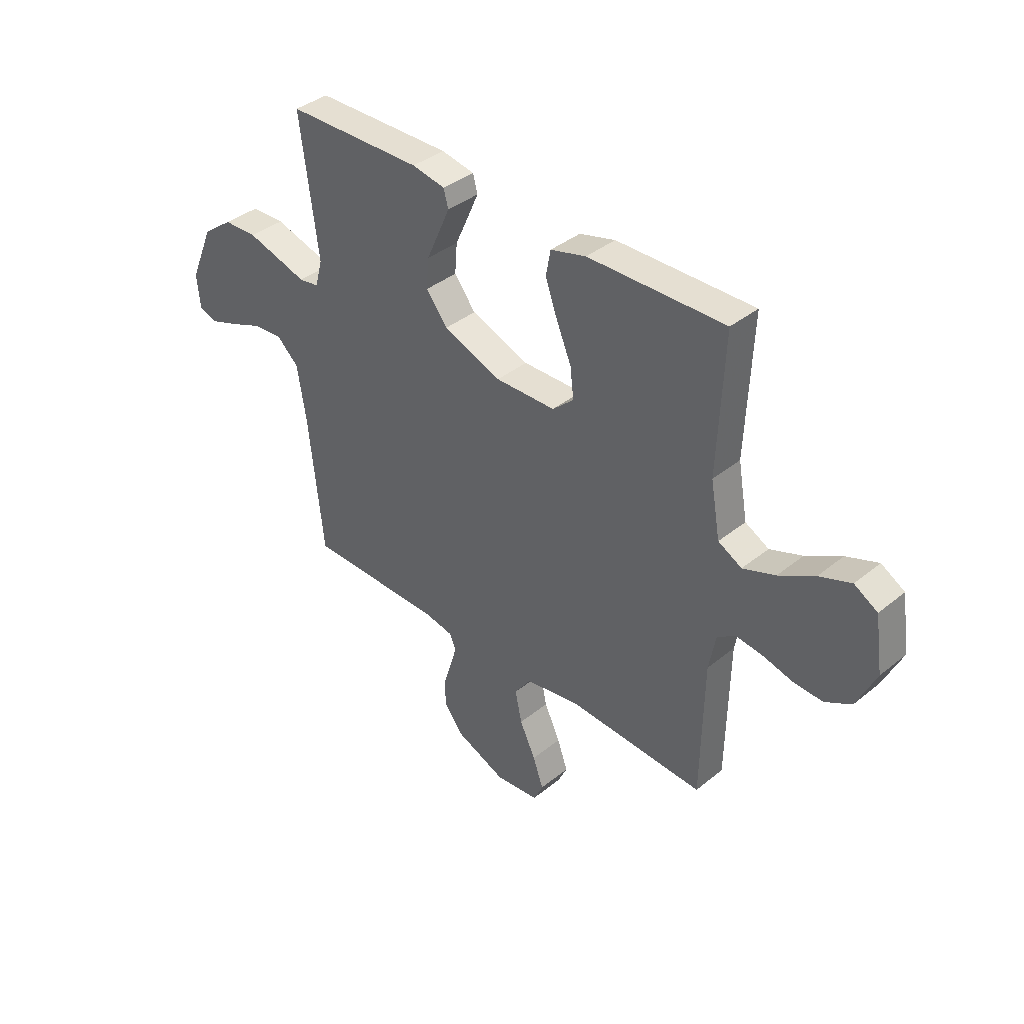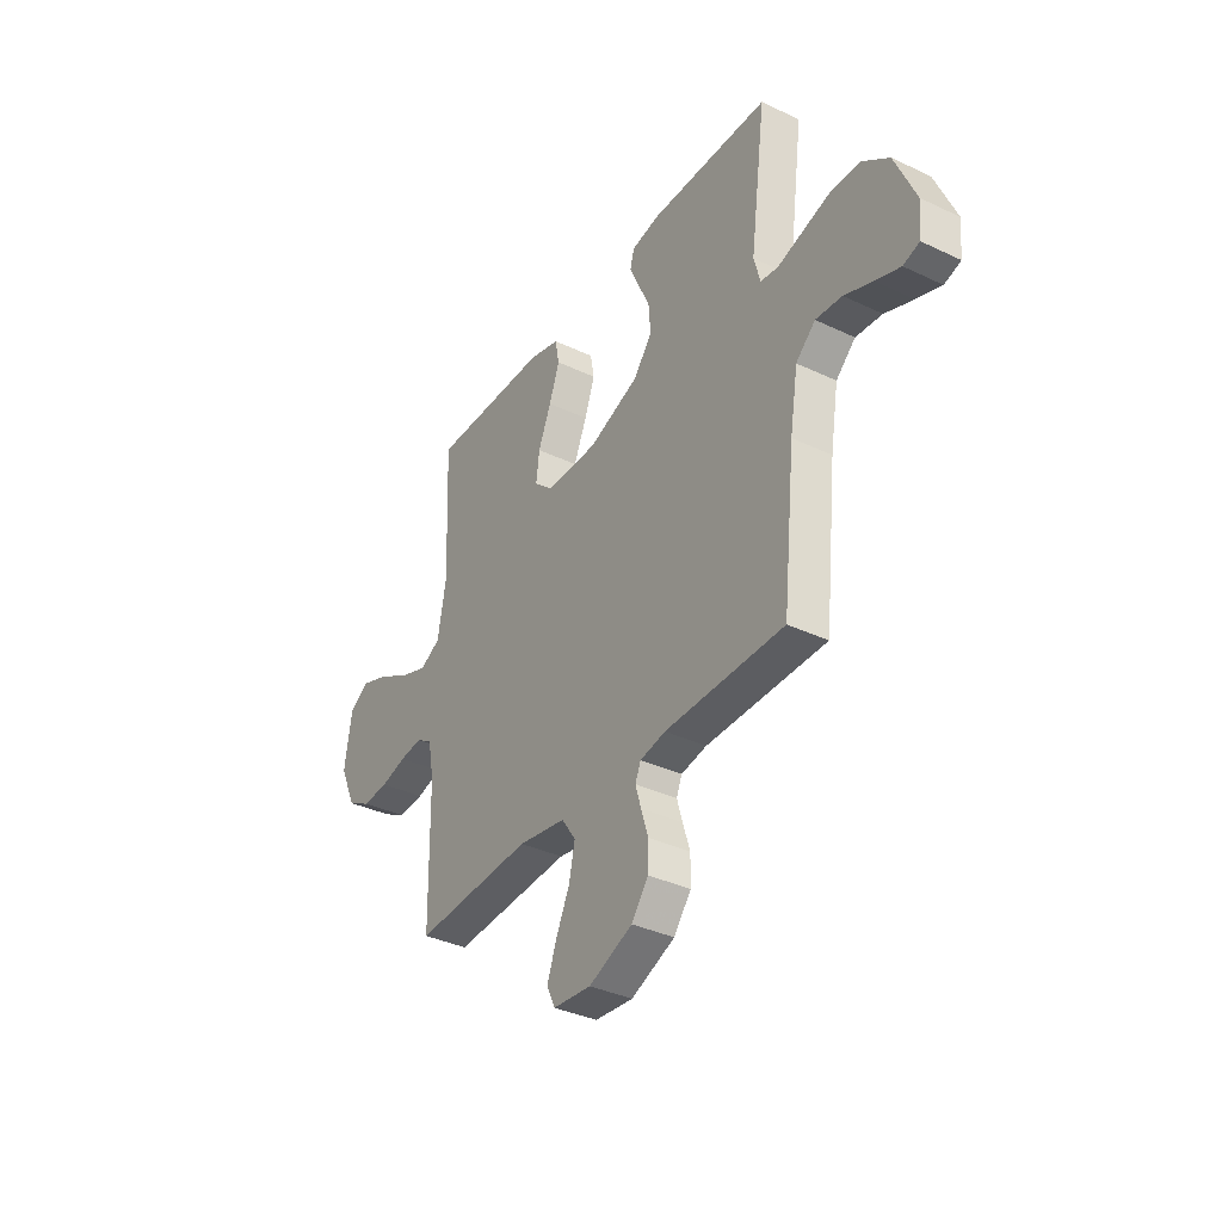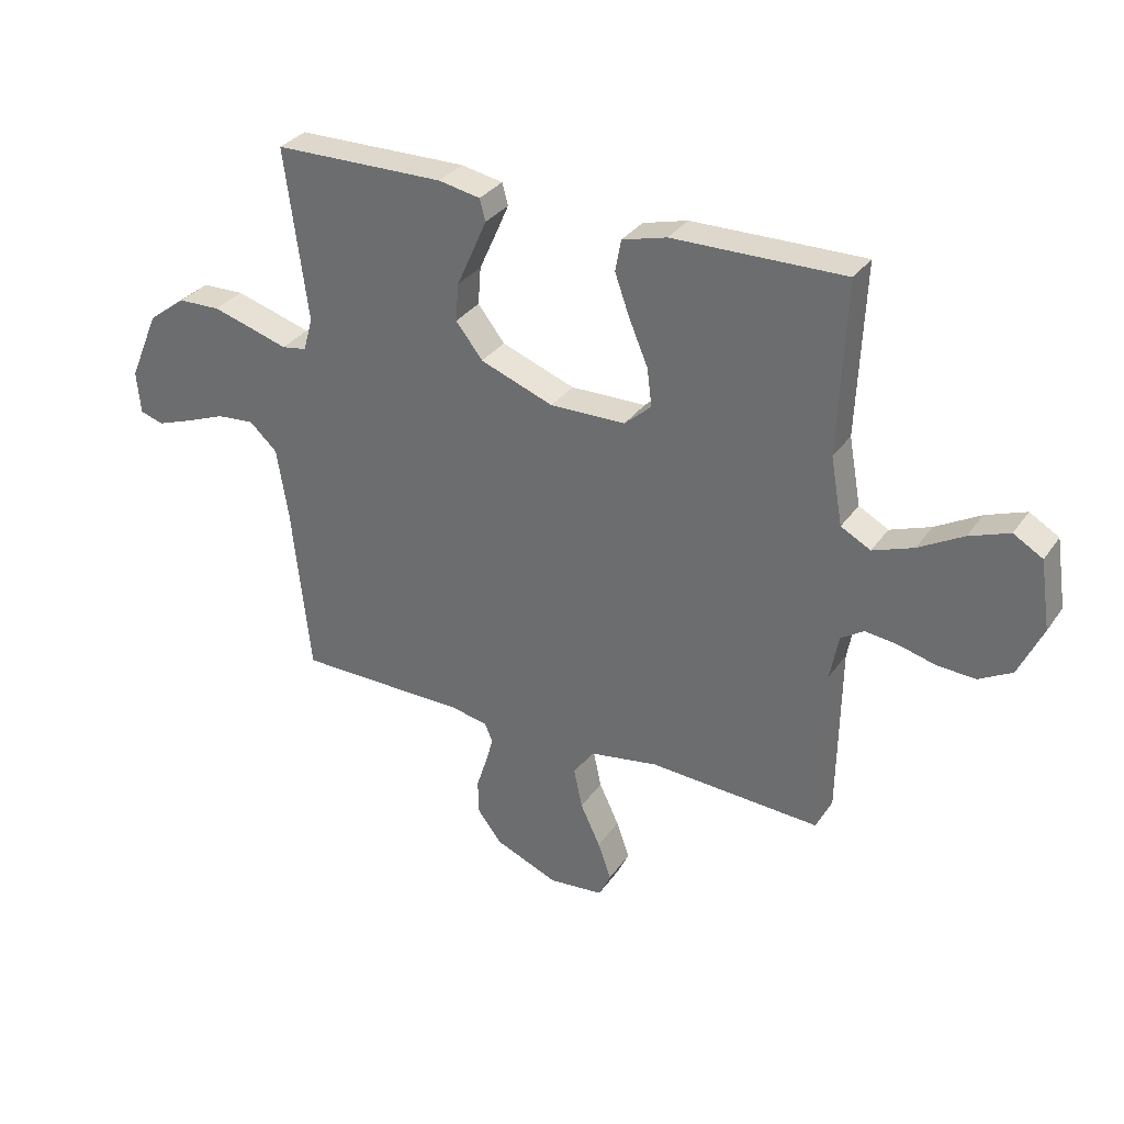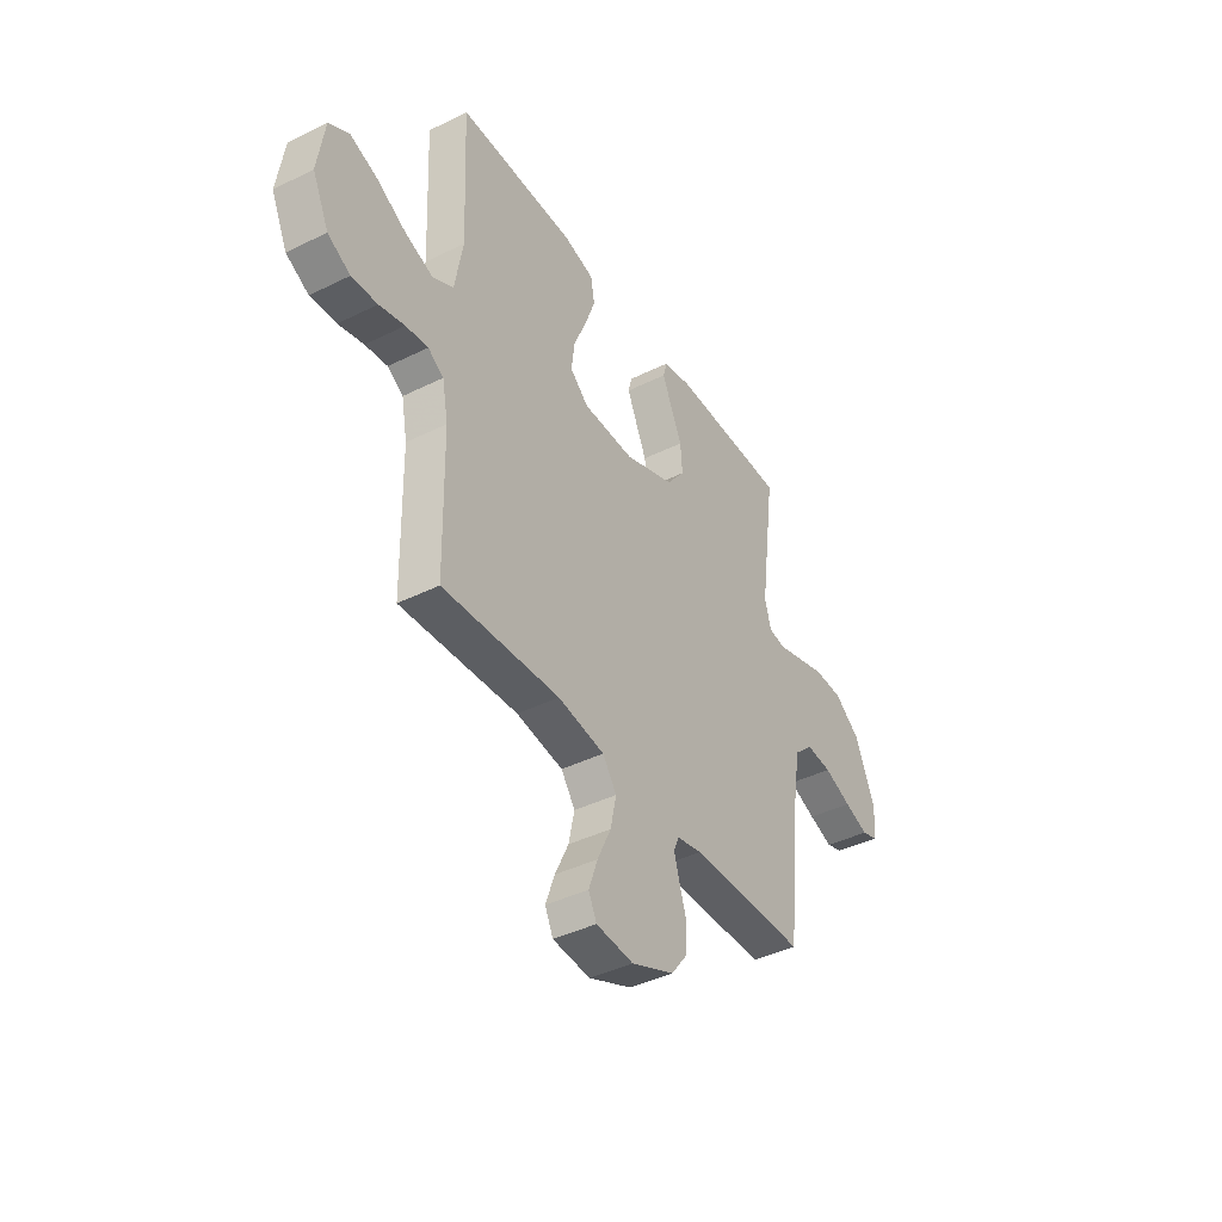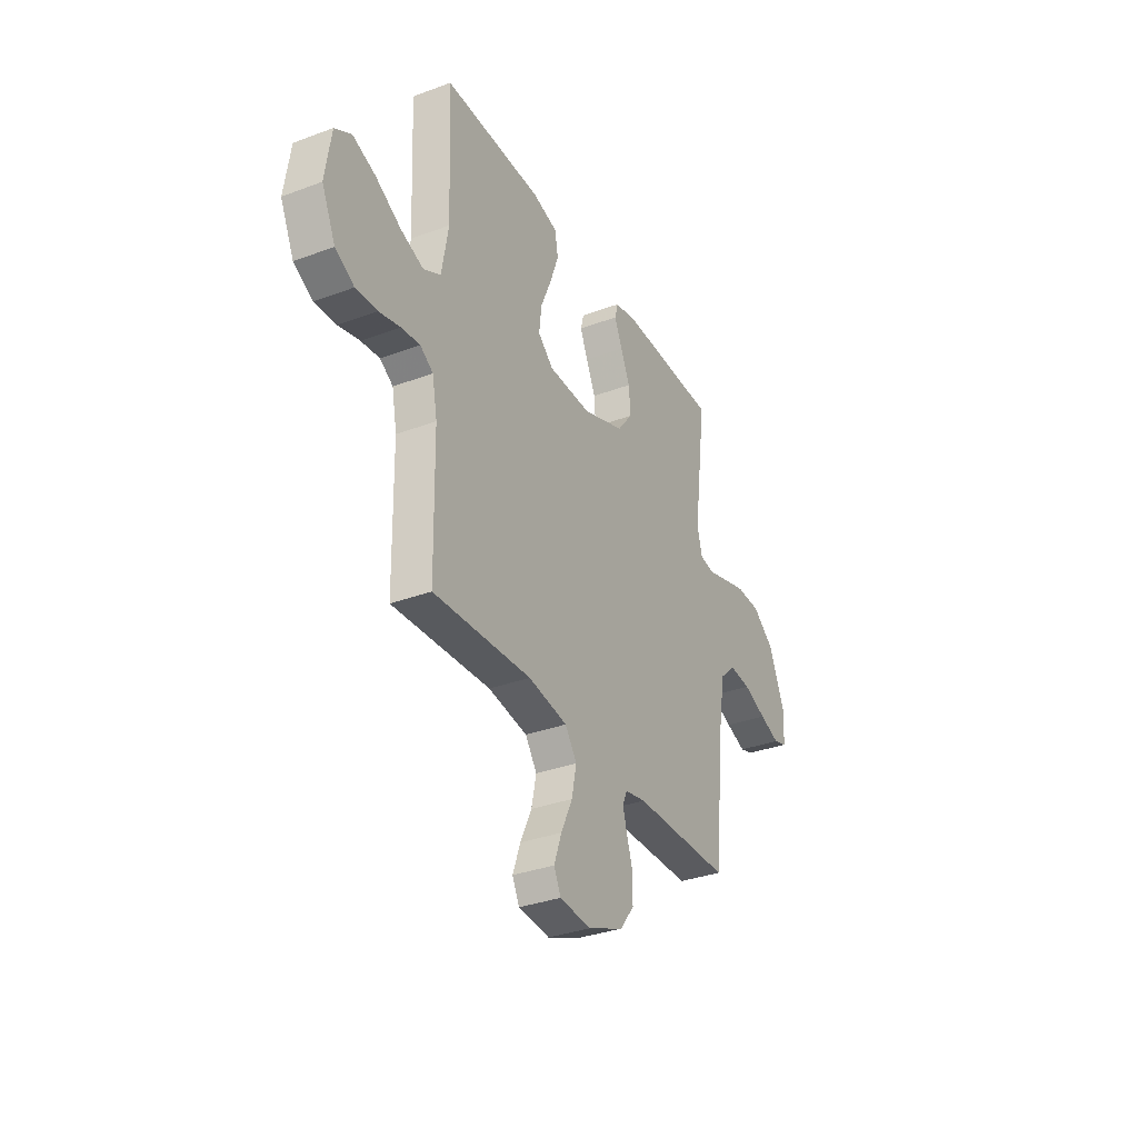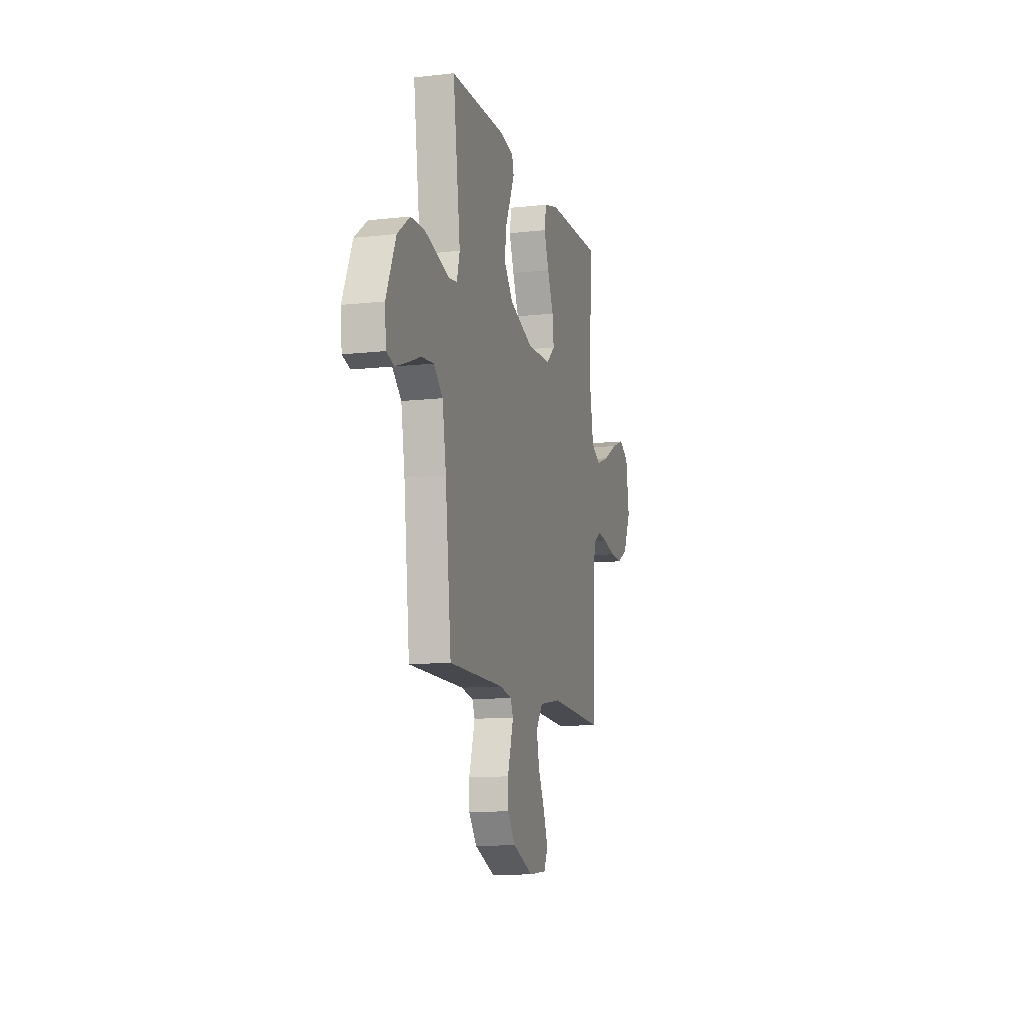
<metadata>
{"format":"obj","ext":"obj","renderer":"f3d","projection":"perspective","resolution":1024,"background":"white","views":[{"elev":38.2,"azim":-135.7,"up":"+Z"},{"elev":-36.0,"azim":58.1,"up":"+Z"},{"elev":32.0,"azim":-150.9,"up":"+Z"},{"elev":-41.1,"azim":-58.9,"up":"+Z"},{"elev":-33.5,"azim":-63.0,"up":"+Z"},{"elev":-11.3,"azim":105.3,"up":"+Z"}]}
</metadata>
<code>
v 0.5 0.07 -0.5
v 0.2 0.07 -0.503
v 0.136 0.07 -0.516
v 0.122 0.07 -0.549
v 0.136 0.07 -0.597
v 0.154 0.07 -0.654
v 0.153 0.07 -0.714
v 0.11 0.07 -0.77
v 0 0.07 -0.816
v -0.096 0.07 -0.807
v -0.117 0.07 -0.763
v -0.094 0.07 -0.698
v -0.059 0.07 -0.624
v -0.044 0.07 -0.554
v -0.08 0.07 -0.503
v -0.2 0.07 -0.483
v -0.5 0.07 -0.5
v -0.505 0.07 -0.2
v -0.52 0.07 -0.12
v -0.56 0.07 -0.094
v -0.617 0.07 -0.101
v -0.682 0.07 -0.118
v -0.748 0.07 -0.122
v -0.806 0.07 -0.09
v -0.848 0.07 0
v -0.83 0.07 0.12
v -0.779 0.07 0.15
v -0.709 0.07 0.124
v -0.631 0.07 0.08
v -0.56 0.07 0.054
v -0.508 0.07 0.082
v -0.487 0.07 0.2
v -0.5 0.07 0.5
v -0.2 0.07 0.496
v -0.122 0.07 0.475
v -0.112 0.07 0.42
v -0.138 0.07 0.347
v -0.171 0.07 0.269
v -0.179 0.07 0.203
v -0.132 0.07 0.161
v 0 0.07 0.159
v 0.128 0.07 0.207
v 0.175 0.07 0.267
v 0.17 0.07 0.333
v 0.141 0.07 0.397
v 0.117 0.07 0.452
v 0.127 0.07 0.49
v 0.2 0.07 0.504
v 0.5 0.07 0.5
v 0.46 0.07 0.2
v 0.476 0.07 0.141
v 0.52 0.07 0.134
v 0.583 0.07 0.153
v 0.655 0.07 0.174
v 0.729 0.07 0.172
v 0.796 0.07 0.122
v 0.848 0.07 0
v 0.841 0.07 -0.075
v 0.8 0.07 -0.088
v 0.738 0.07 -0.066
v 0.667 0.07 -0.038
v 0.601 0.07 -0.032
v 0.552 0.07 -0.077
v 0.532 0.07 -0.2
v 0.5 0 -0.5
v 0.2 0 -0.503
v 0.136 0 -0.516
v 0.122 0 -0.549
v 0.136 0 -0.597
v 0.154 0 -0.654
v 0.153 0 -0.714
v 0.11 0 -0.77
v 0 0 -0.816
v -0.096 0 -0.807
v -0.117 0 -0.763
v -0.094 0 -0.698
v -0.059 0 -0.624
v -0.044 0 -0.554
v -0.08 0 -0.503
v -0.2 0 -0.483
v -0.5 0 -0.5
v -0.505 0 -0.2
v -0.52 0 -0.12
v -0.56 0 -0.094
v -0.617 0 -0.101
v -0.682 0 -0.118
v -0.748 0 -0.122
v -0.806 0 -0.09
v -0.848 0 0
v -0.83 0 0.12
v -0.779 0 0.15
v -0.709 0 0.124
v -0.631 0 0.08
v -0.56 0 0.054
v -0.508 0 0.082
v -0.487 0 0.2
v -0.5 0 0.5
v -0.2 0 0.496
v -0.122 0 0.475
v -0.112 0 0.42
v -0.138 0 0.347
v -0.171 0 0.269
v -0.179 0 0.203
v -0.132 0 0.161
v 0 0 0.159
v 0.128 0 0.207
v 0.175 0 0.267
v 0.17 0 0.333
v 0.141 0 0.397
v 0.117 0 0.452
v 0.127 0 0.49
v 0.2 0 0.504
v 0.5 0 0.5
v 0.46 0 0.2
v 0.476 0 0.141
v 0.52 0 0.134
v 0.583 0 0.153
v 0.655 0 0.174
v 0.729 0 0.172
v 0.796 0 0.122
v 0.848 0 0
v 0.841 0 -0.075
v 0.8 0 -0.088
v 0.738 0 -0.066
v 0.667 0 -0.038
v 0.601 0 -0.032
v 0.552 0 -0.077
v 0.532 0 -0.2
f 59 60 61
f 58 59 61
f 57 58 61
f 56 57 61
f 55 56 61
f 54 55 61
f 53 54 61
f 52 53 61
f 51 52 61 62
f 48 49 50
f 47 48 50
f 46 47 50
f 45 46 50
f 44 45 50
f 43 44 50 51
f 51 62 63
f 43 51 63
f 42 43 63
f 36 37 38
f 35 36 38
f 34 35 38
f 33 34 38
f 32 33 38
f 31 32 38 39
f 30 31 39 40
f 27 28 29
f 26 27 29
f 25 26 29
f 24 25 29
f 23 24 29
f 22 23 29
f 21 22 29
f 20 21 29 30
f 30 40 41
f 20 30 41
f 19 20 41
f 16 17 18
f 42 63 64
f 41 42 64
f 19 41 64
f 18 19 64
f 16 18 64
f 15 16 64
f 11 12 13
f 10 11 13
f 9 10 13
f 8 9 13
f 7 8 13
f 6 7 13
f 5 6 13
f 15 64 1 2
f 4 5 13 14
f 3 4 14 15
f 2 3 15
f 125 124 123
f 125 123 122
f 125 122 121
f 125 121 120
f 125 120 119
f 125 119 118
f 125 118 117
f 125 117 116
f 126 125 116 115
f 114 113 112
f 114 112 111
f 114 111 110
f 114 110 109
f 114 109 108
f 115 114 108 107
f 127 126 115
f 127 115 107
f 127 107 106
f 102 101 100
f 102 100 99
f 102 99 98
f 102 98 97
f 102 97 96
f 103 102 96 95
f 104 103 95 94
f 93 92 91
f 93 91 90
f 93 90 89
f 93 89 88
f 93 88 87
f 93 87 86
f 93 86 85
f 94 93 85 84
f 105 104 94
f 105 94 84
f 105 84 83
f 82 81 80
f 128 127 106
f 128 106 105
f 128 105 83
f 128 83 82
f 128 82 80
f 128 80 79
f 77 76 75
f 77 75 74
f 77 74 73
f 77 73 72
f 77 72 71
f 77 71 70
f 77 70 69
f 66 65 128 79
f 78 77 69 68
f 79 78 68 67
f 79 67 66
f 1 65 66 2
f 2 66 67 3
f 3 67 68 4
f 4 68 69 5
f 5 69 70 6
f 6 70 71 7
f 7 71 72 8
f 8 72 73 9
f 9 73 74 10
f 10 74 75 11
f 11 75 76 12
f 12 76 77 13
f 13 77 78 14
f 14 78 79 15
f 15 79 80 16
f 16 80 81 17
f 17 81 82 18
f 18 82 83 19
f 19 83 84 20
f 20 84 85 21
f 21 85 86 22
f 22 86 87 23
f 23 87 88 24
f 24 88 89 25
f 25 89 90 26
f 26 90 91 27
f 27 91 92 28
f 28 92 93 29
f 29 93 94 30
f 30 94 95 31
f 31 95 96 32
f 32 96 97 33
f 33 97 98 34
f 34 98 99 35
f 35 99 100 36
f 36 100 101 37
f 37 101 102 38
f 38 102 103 39
f 39 103 104 40
f 40 104 105 41
f 41 105 106 42
f 42 106 107 43
f 43 107 108 44
f 44 108 109 45
f 45 109 110 46
f 46 110 111 47
f 47 111 112 48
f 48 112 113 49
f 49 113 114 50
f 50 114 115 51
f 51 115 116 52
f 52 116 117 53
f 53 117 118 54
f 54 118 119 55
f 55 119 120 56
f 56 120 121 57
f 57 121 122 58
f 58 122 123 59
f 59 123 124 60
f 60 124 125 61
f 61 125 126 62
f 62 126 127 63
f 63 127 128 64
f 64 128 65 1

</code>
